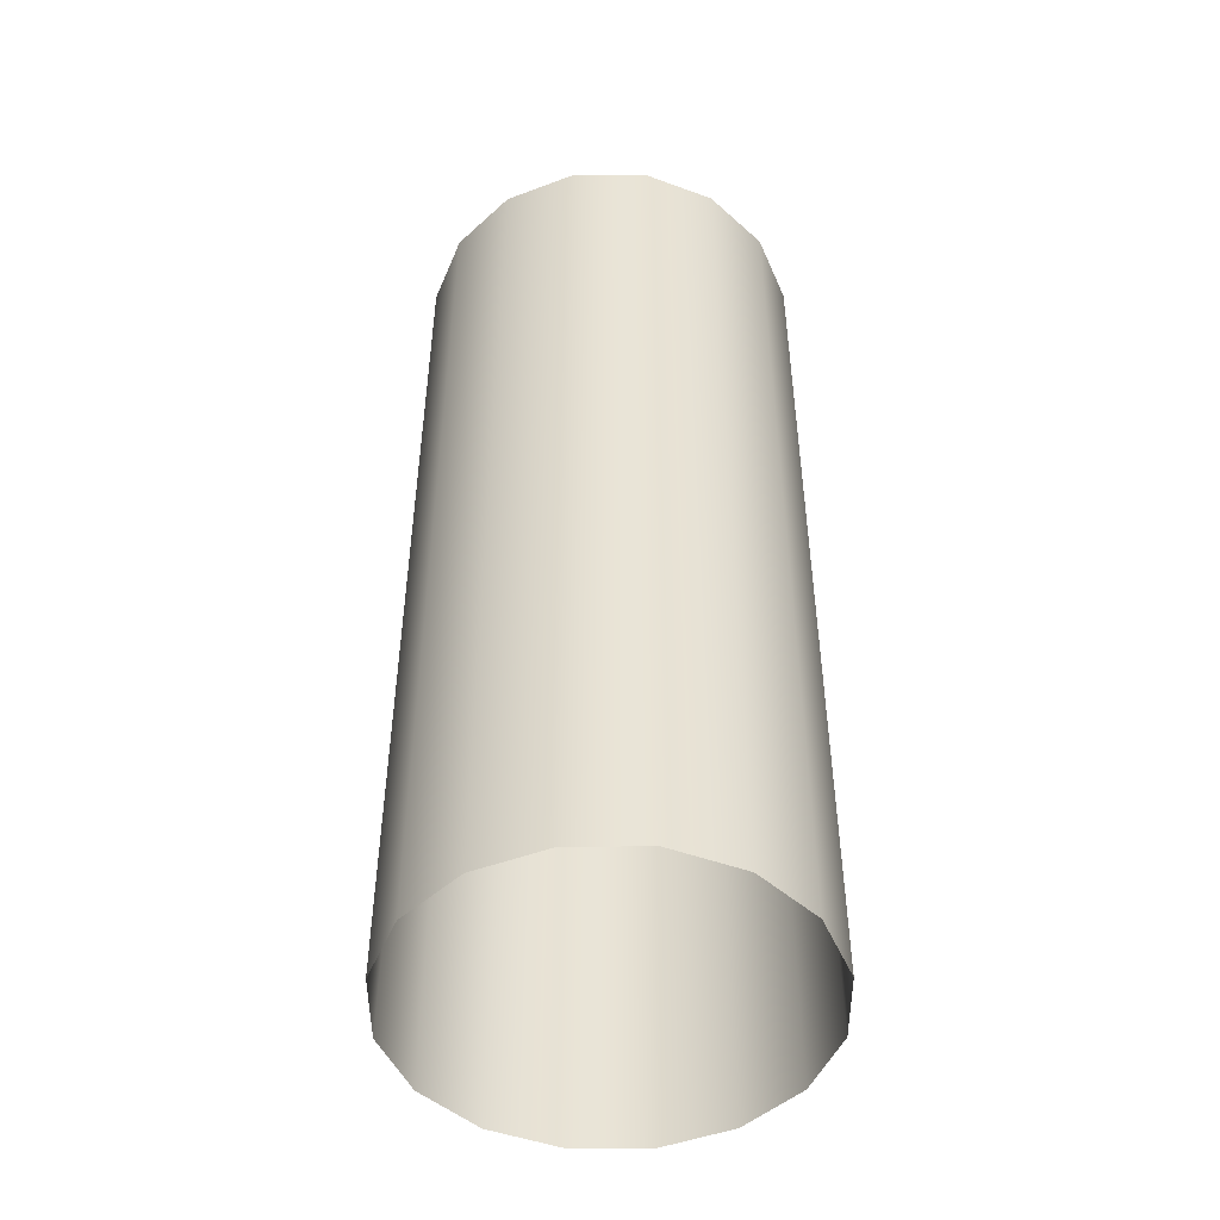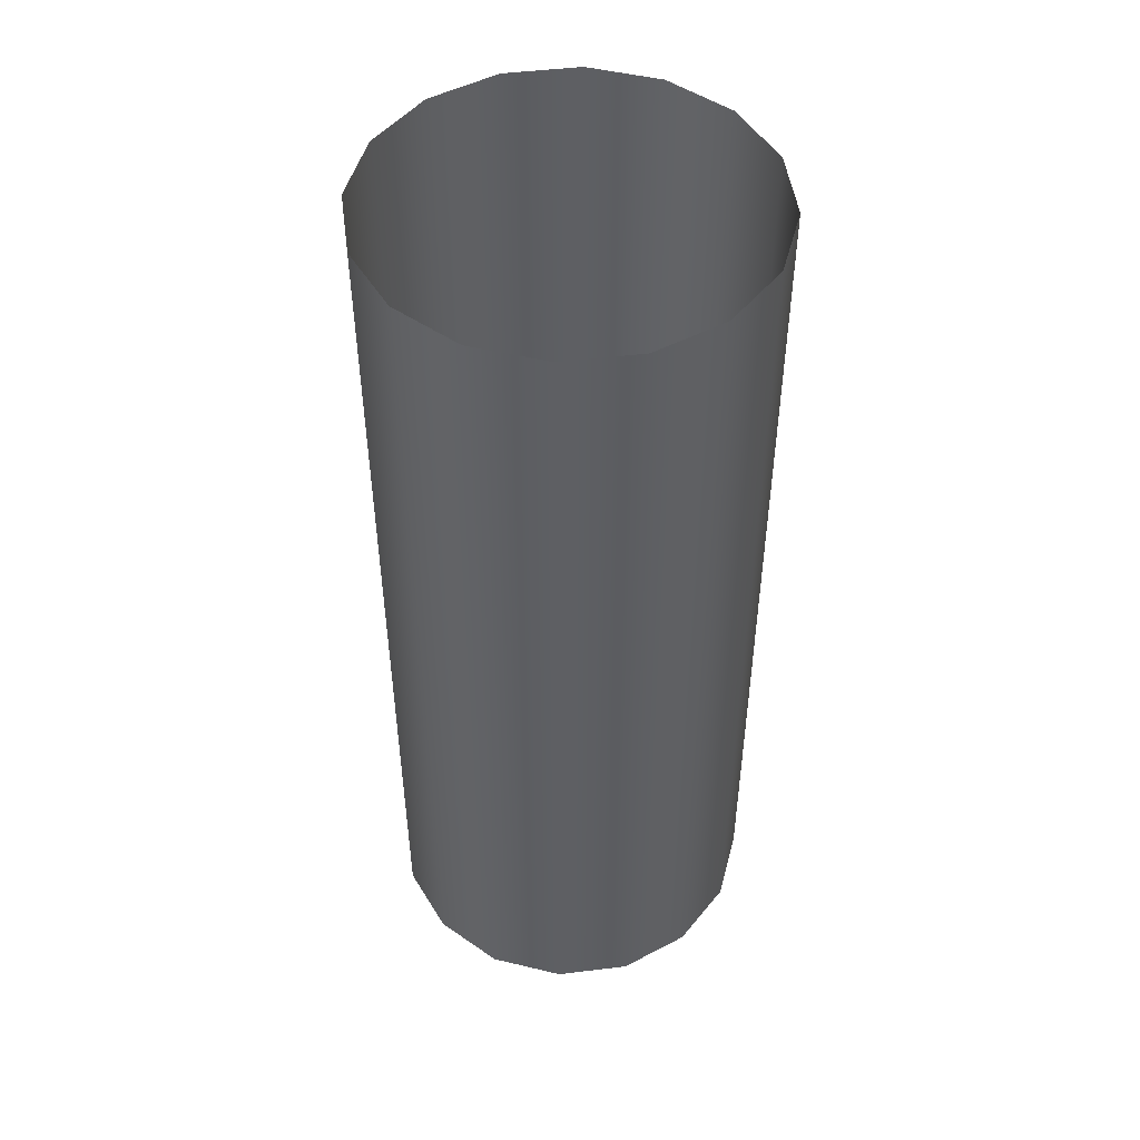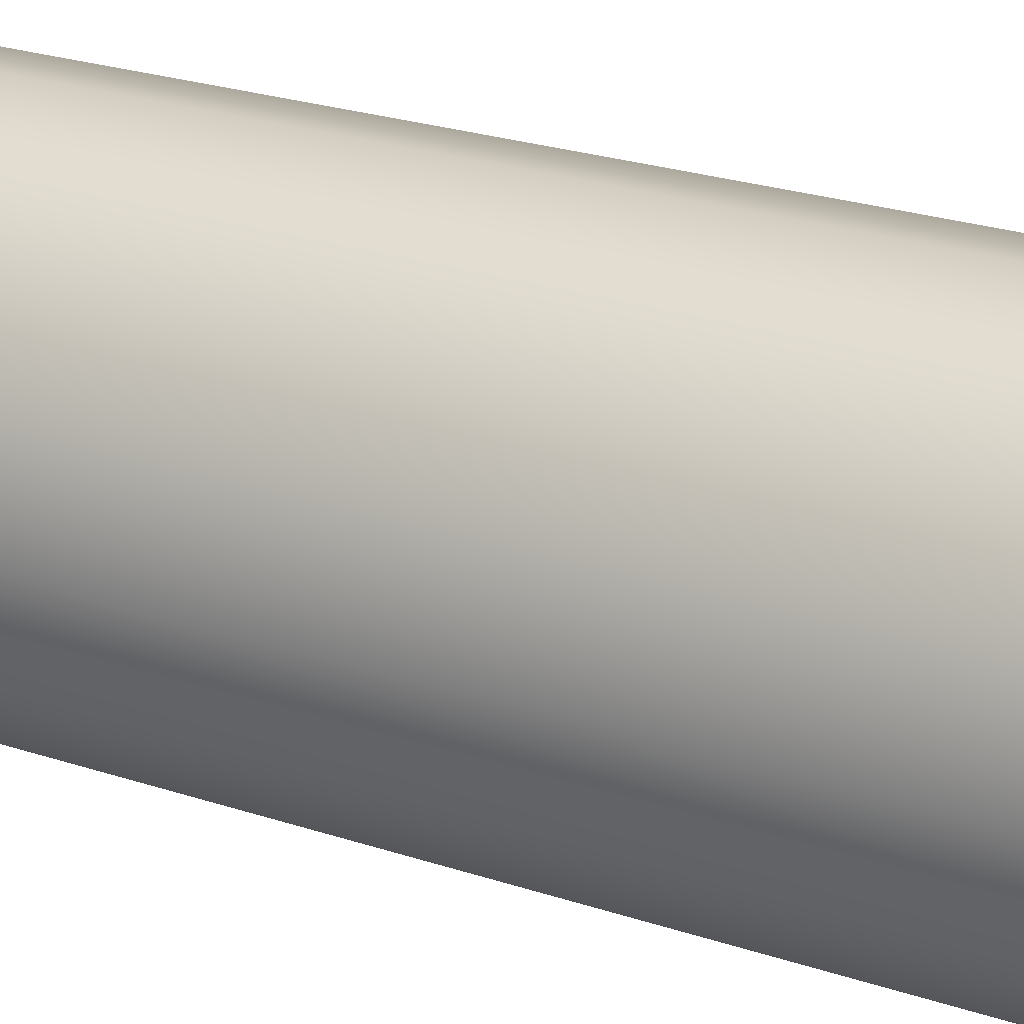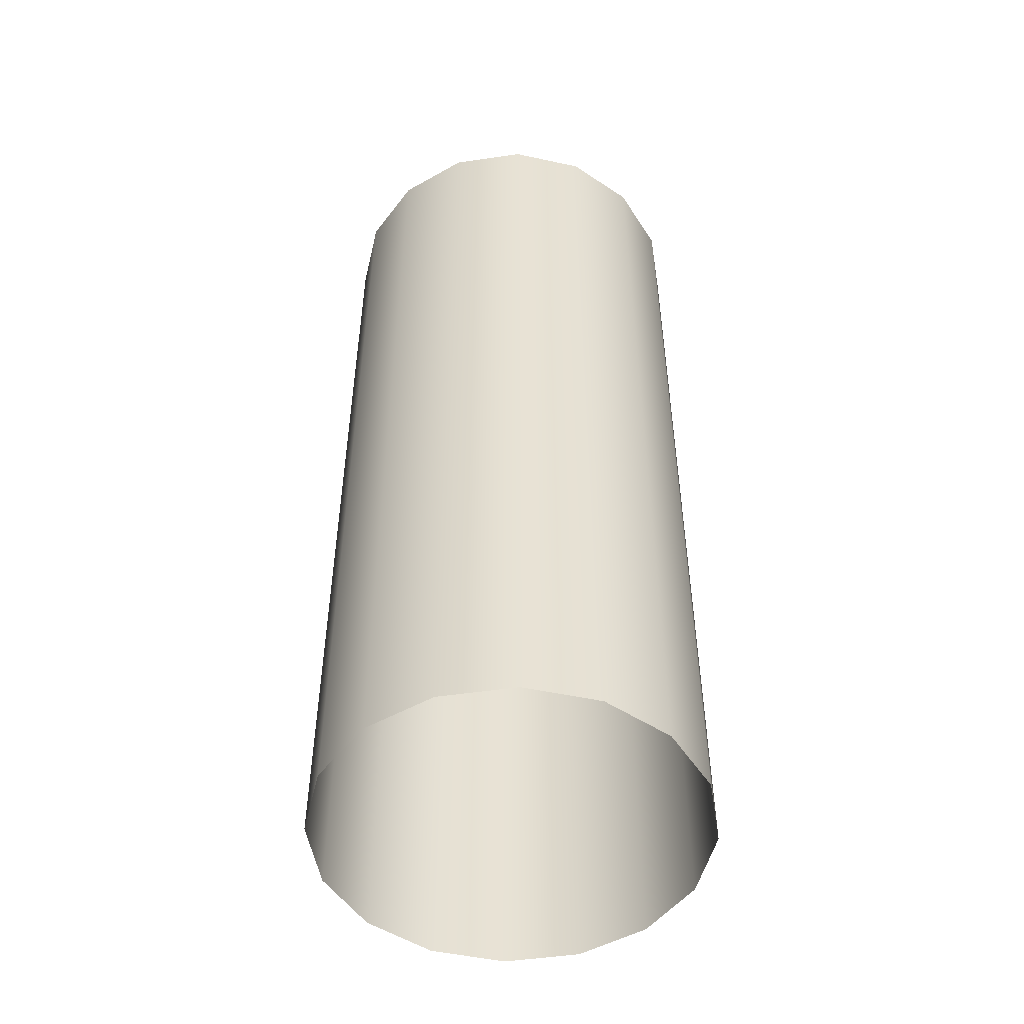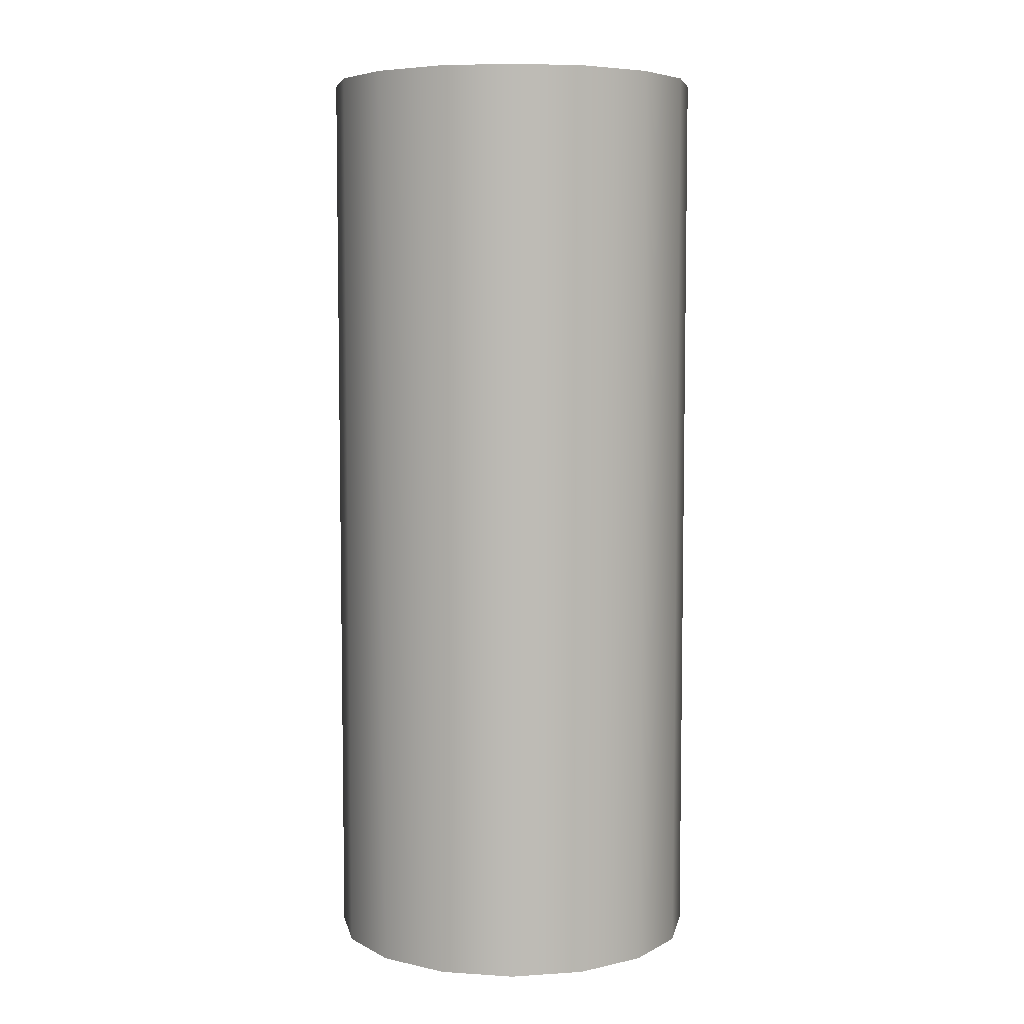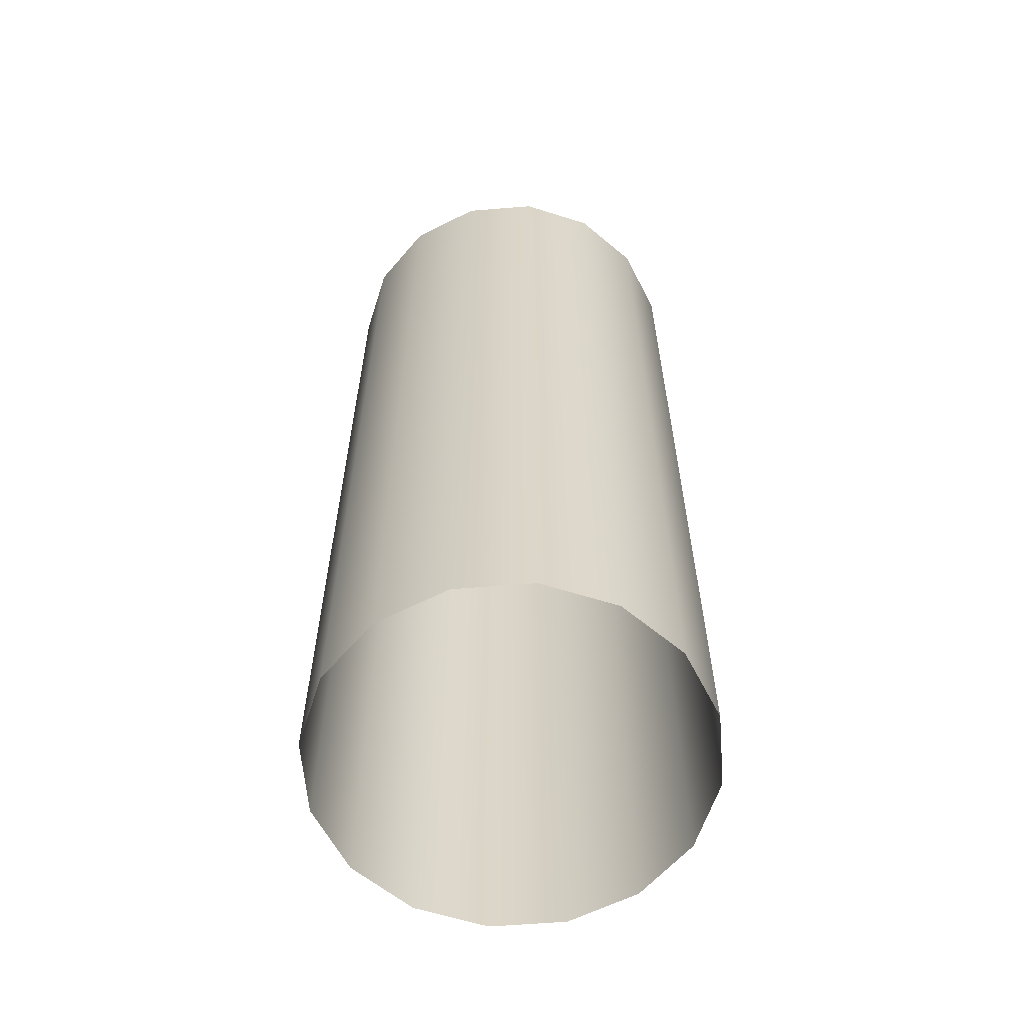
<metadata>
{"format":"obj","ext":"obj","renderer":"f3d","projection":"perspective","resolution":1024,"background":"white","views":[{"elev":-48.1,"azim":146.5,"up":"+Y"},{"elev":49.1,"azim":161.1,"up":"+Y"},{"elev":24.8,"azim":118.6,"up":"+Z"},{"elev":-50.3,"azim":-24.6,"up":"+Y"},{"elev":6.1,"azim":134.9,"up":"+Y"},{"elev":-60.9,"azim":-51.6,"up":"+Y"}]}
</metadata>
<code>
o Cylinder
v 0 -1 -1
v 0 3.866 -1
v 0.3827 -1 -0.9239
v 0.3827 3.866 -0.9239
v 0.7071 -1 -0.7071
v 0.7071 3.866 -0.7071
v 0.9239 -1 -0.3827
v 0.9239 3.866 -0.3827
v 1 -1 0
v 1 3.866 0
v 0.9239 -1 0.3827
v 0.9239 3.866 0.3827
v 0.7071 -1 0.7071
v 0.7071 3.866 0.7071
v 0.3827 -1 0.9239
v 0.3827 3.866 0.9239
v 0 -1 1
v 0 3.866 1
v -0.3827 -1 0.9239
v -0.3827 3.866 0.9239
v -0.7071 -1 0.7071
v -0.7071 3.866 0.7071
v -0.9239 -1 0.3827
v -0.9239 3.866 0.3827
v -1 -1 0
v -1 3.866 0
v -0.9239 -1 -0.3827
v -0.9239 3.866 -0.3827
v -0.7071 -1 -0.7071
v -0.7071 3.866 -0.7071
v -0.3827 -1 -0.9239
v -0.3827 3.866 -0.9239
f 1 2 4 3
f 3 4 6 5
f 5 6 8 7
f 7 8 10 9
f 9 10 12 11
f 11 12 14 13
f 13 14 16 15
f 15 16 18 17
f 17 18 20 19
f 19 20 22 21
f 21 22 24 23
f 23 24 26 25
f 25 26 28 27
f 27 28 30 29
f 29 30 32 31
f 31 32 2 1

</code>
